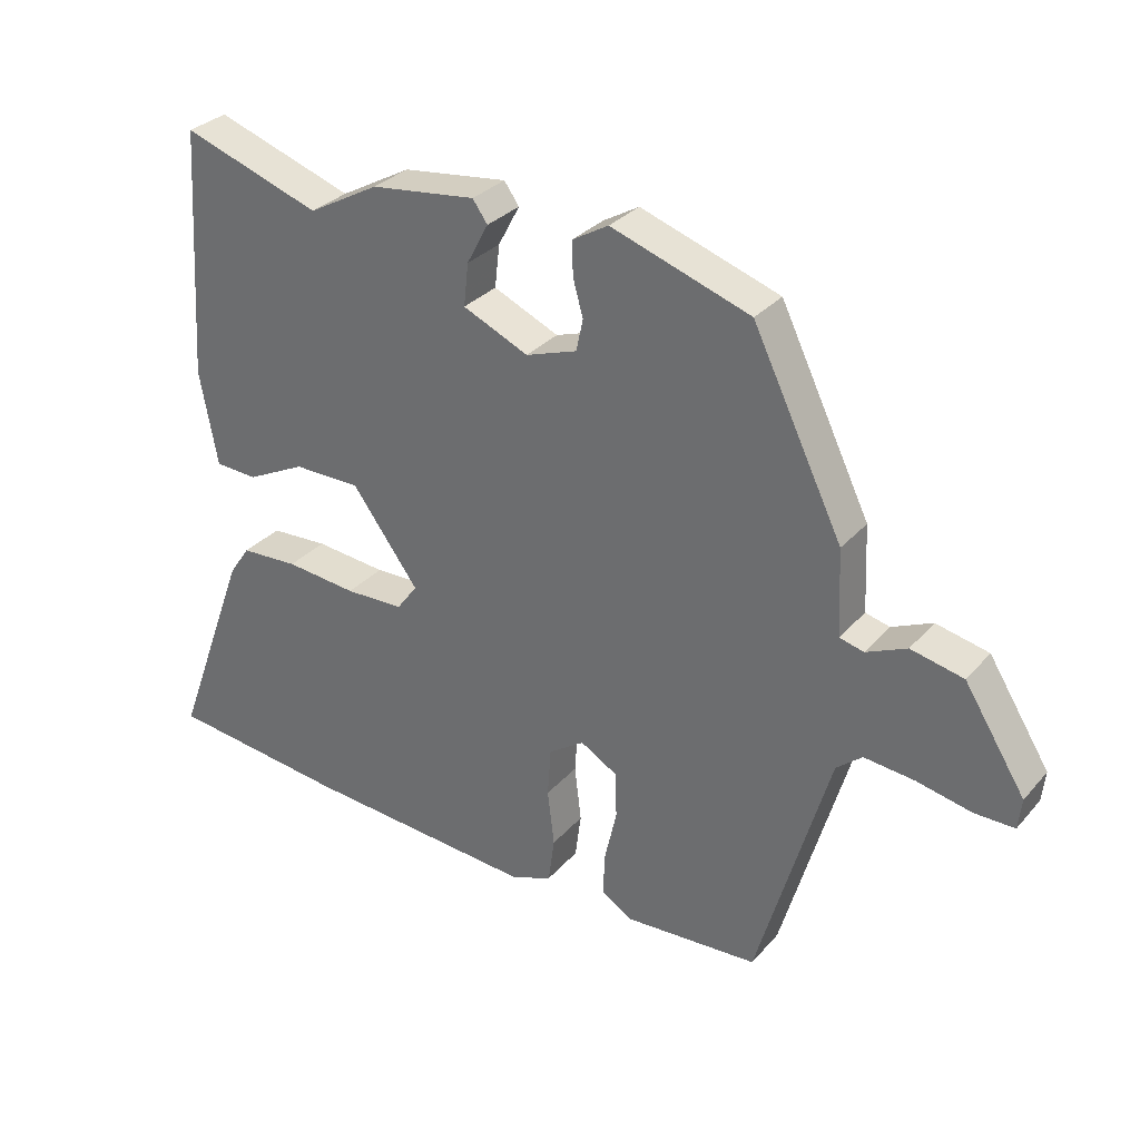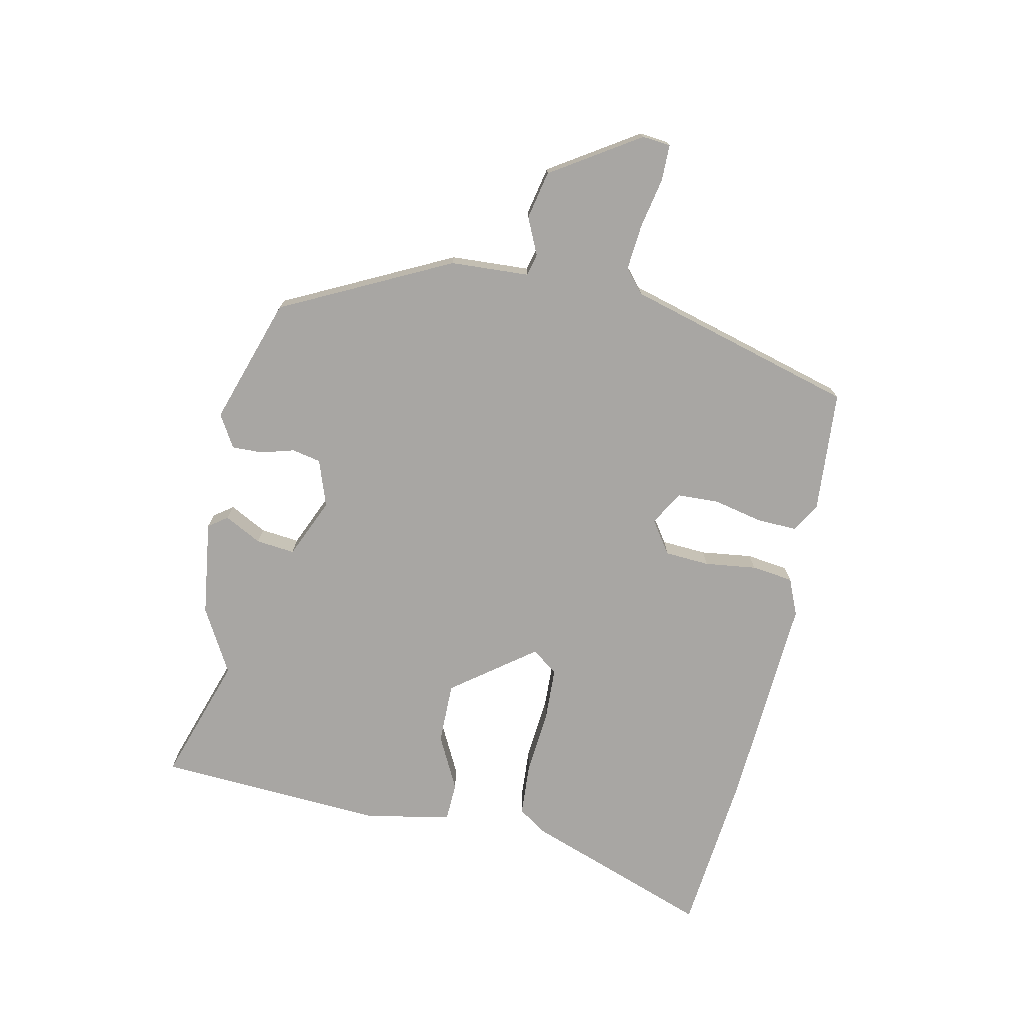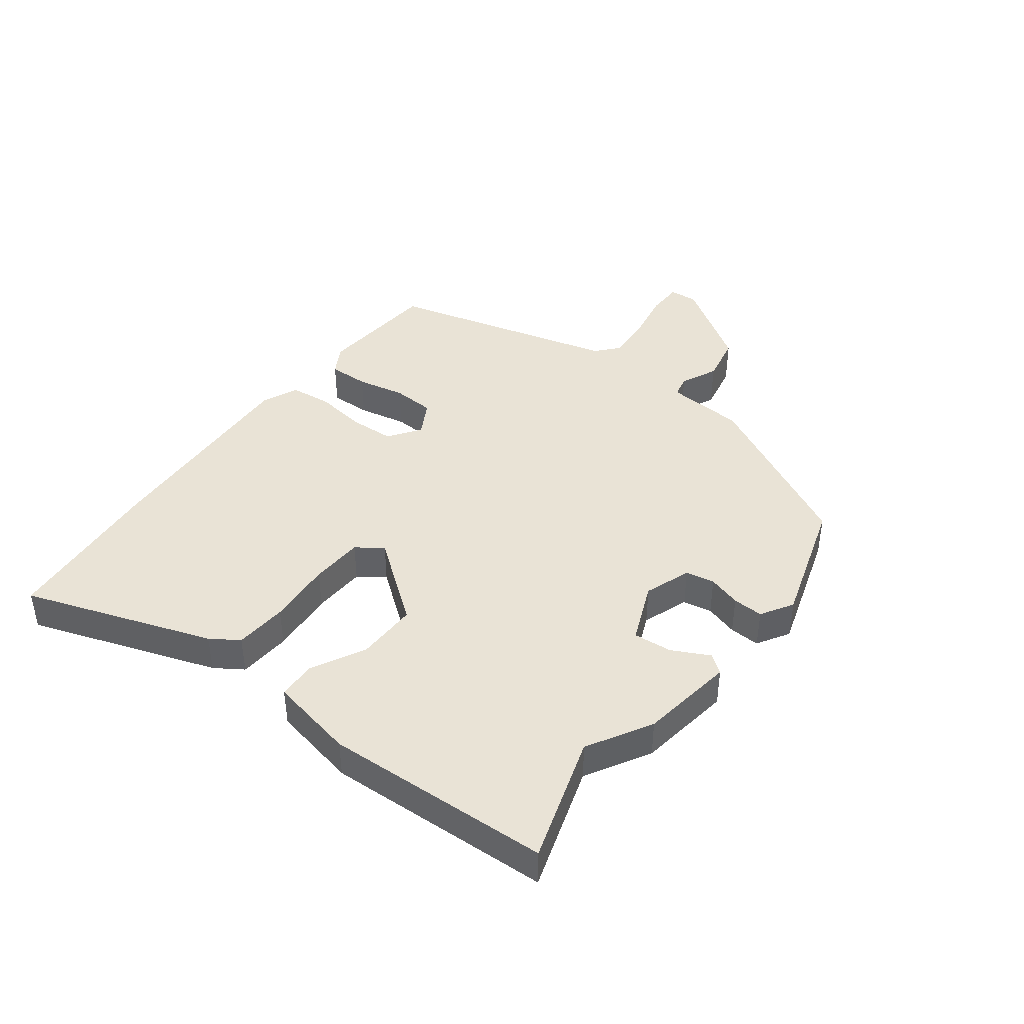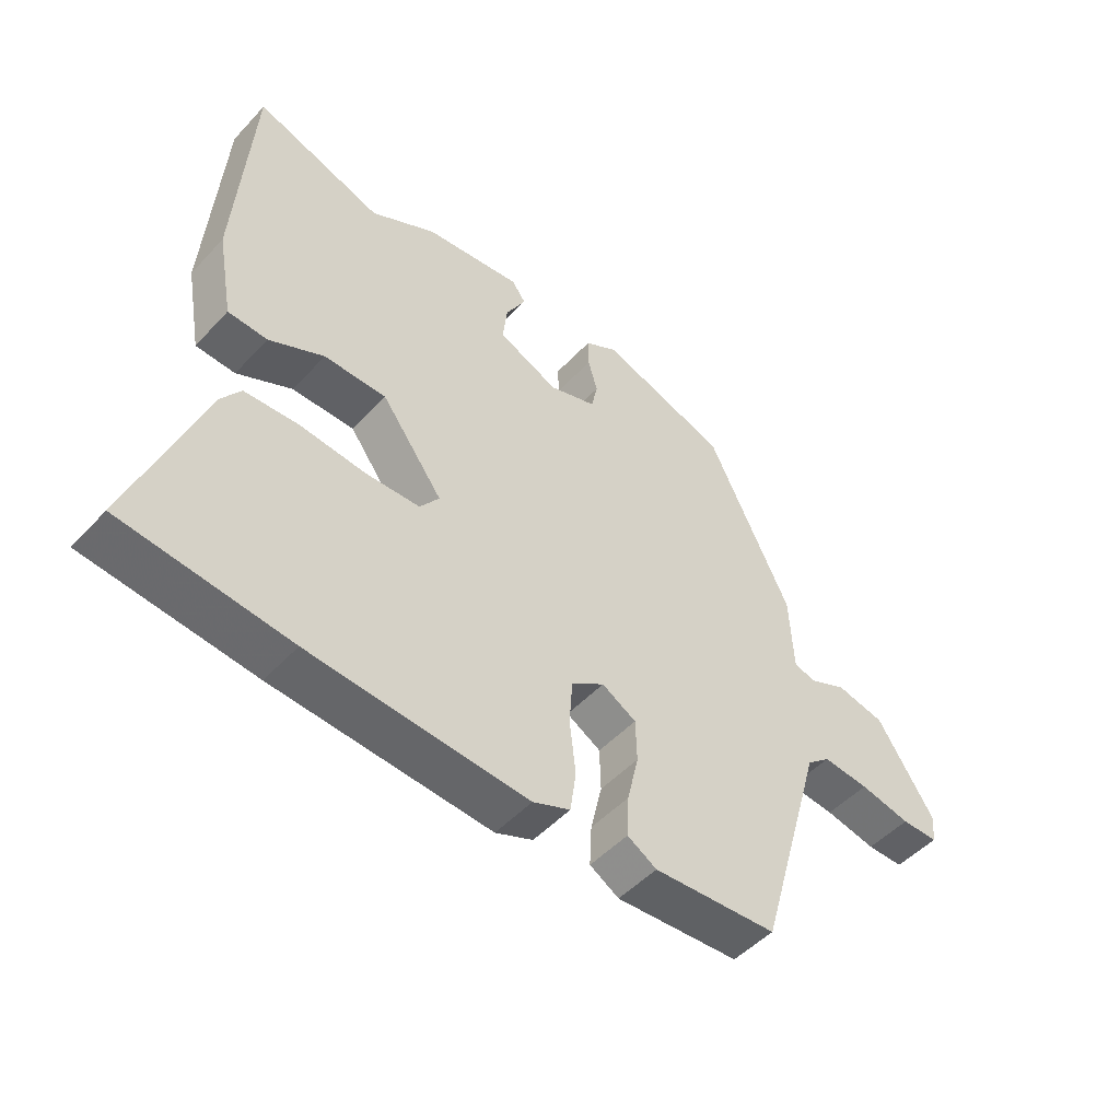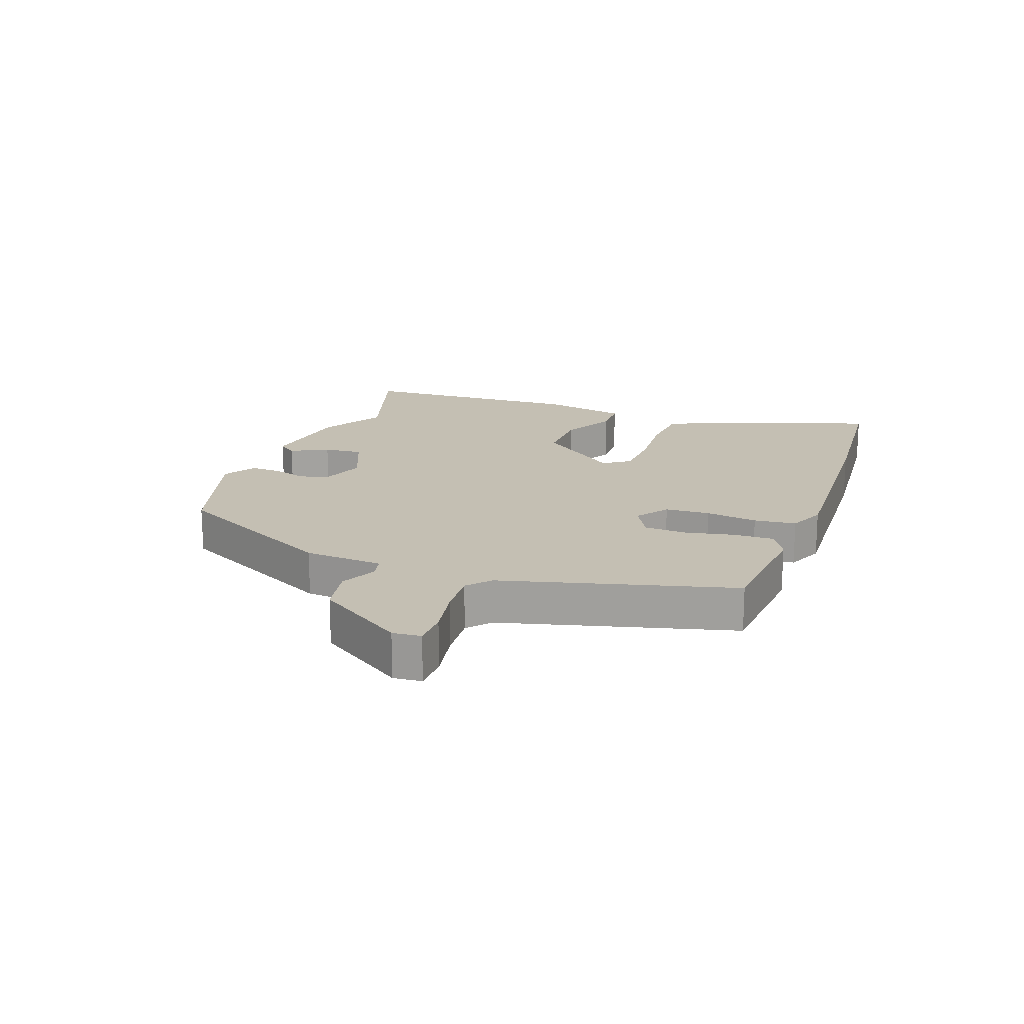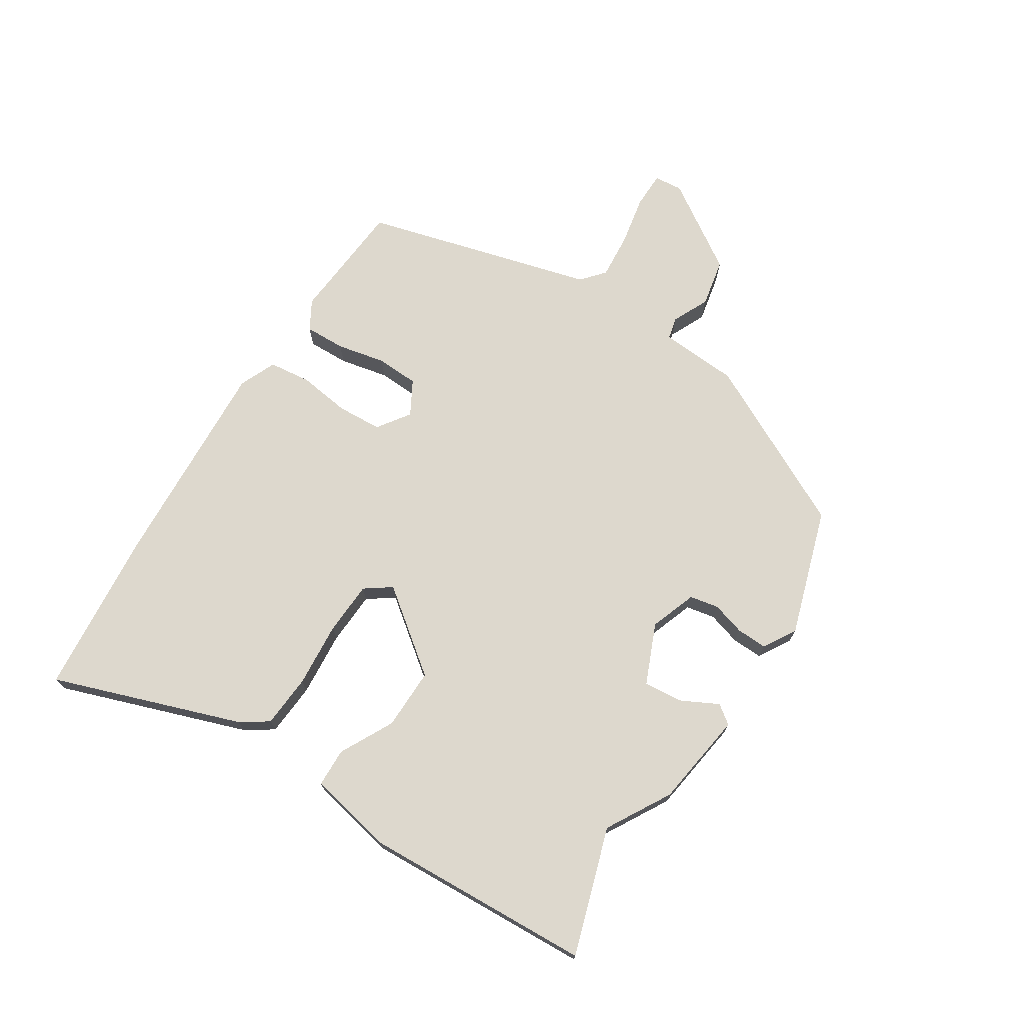
<metadata>
{"format":"obj","ext":"obj","renderer":"f3d","projection":"perspective","resolution":1024,"background":"white","views":[{"elev":31.1,"azim":33.5,"up":"+Z"},{"elev":-74.3,"azim":78.4,"up":"+Y"},{"elev":42.3,"azim":-51.8,"up":"+Y"},{"elev":-49.7,"azim":-40.9,"up":"+Z"},{"elev":17.9,"azim":111.2,"up":"+Y"},{"elev":72.3,"azim":-56.6,"up":"+Y"}]}
</metadata>
<code>
v -0.519 0.07 0.506
v -0.314 0.07 0.437
v -0.209 0.07 0.495
v -0.053 0.07 0.515
v -0.031 0.07 0.484
v -0.063 0.07 0.424
v -0.07 0.07 0.361
v 0.027 0.07 0.318
v 0.103 0.07 0.344
v 0.113 0.07 0.391
v 0.098 0.07 0.445
v 0.097 0.07 0.495
v 0.15 0.07 0.526
v 0.356 0.07 0.457
v 0.49 0.07 0.182
v 0.496 0.07 0.054
v 0.532 0.07 0.045
v 0.592 0.07 0.072
v 0.67 0.07 0.055
v 0.761 0.07 -0.089
v 0.756 0.07 -0.135
v 0.697 0.07 -0.135
v 0.615 0.07 -0.118
v 0.541 0.07 -0.111
v 0.503 0.07 -0.143
v 0.396 0.07 -0.515
v 0.197 0.07 -0.528
v 0.15 0.07 -0.5
v 0.153 0.07 -0.434
v 0.171 0.07 -0.355
v 0.169 0.07 -0.286
v 0.114 0.07 -0.254
v 0.061 0.07 -0.29
v 0.056 0.07 -0.363
v 0.066 0.07 -0.447
v 0.057 0.07 -0.515
v -0.003 0.07 -0.54
v -0.352 0.07 -0.516
v -0.62 0.07 -0.487
v -0.508 0.07 -0.183
v -0.477 0.07 -0.138
v -0.391 0.07 -0.133
v -0.285 0.07 -0.143
v -0.198 0.07 -0.14
v -0.167 0.07 -0.098
v -0.266 0.07 0.036
v -0.366 0.07 0.036
v -0.454 0.07 -0.008
v -0.517 0.07 -0.005
v -0.543 0.07 0.136
v -0.519 0 0.506
v -0.314 0 0.437
v -0.209 0 0.495
v -0.053 0 0.515
v -0.031 0 0.484
v -0.063 0 0.424
v -0.07 0 0.361
v 0.027 0 0.318
v 0.103 0 0.344
v 0.113 0 0.391
v 0.098 0 0.445
v 0.097 0 0.495
v 0.15 0 0.526
v 0.356 0 0.457
v 0.49 0 0.182
v 0.496 0 0.054
v 0.532 0 0.045
v 0.592 0 0.072
v 0.67 0 0.055
v 0.761 0 -0.089
v 0.756 0 -0.135
v 0.697 0 -0.135
v 0.615 0 -0.118
v 0.541 0 -0.111
v 0.503 0 -0.143
v 0.396 0 -0.515
v 0.197 0 -0.528
v 0.15 0 -0.5
v 0.153 0 -0.434
v 0.171 0 -0.355
v 0.169 0 -0.286
v 0.114 0 -0.254
v 0.061 0 -0.29
v 0.056 0 -0.363
v 0.066 0 -0.447
v 0.057 0 -0.515
v -0.003 0 -0.54
v -0.352 0 -0.516
v -0.62 0 -0.487
v -0.508 0 -0.183
v -0.477 0 -0.138
v -0.391 0 -0.133
v -0.285 0 -0.143
v -0.198 0 -0.14
v -0.167 0 -0.098
v -0.266 0 0.036
v -0.366 0 0.036
v -0.454 0 -0.008
v -0.517 0 -0.005
v -0.543 0 0.136
f 47 48 49 50
f 46 47 50 1
f 45 46 1 2
f 40 41 42 43
f 40 43 44
f 39 40 44
f 38 39 44
f 37 38 44 45
f 34 35 36 37
f 33 34 37 45
f 27 28 29 30
f 25 26 27 30
f 24 25 30 31
f 20 21 22 23
f 20 23 24
f 17 18 19 20
f 16 17 20 24
f 13 14 15 16
f 10 11 12 13
f 9 10 13 16
f 8 9 16 24
f 3 4 5 6
f 3 6 7
f 2 3 7
f 32 33 45 2
f 8 24 31 32
f 2 7 8 32
f 100 99 98 97
f 51 100 97 96
f 52 51 96 95
f 93 92 91 90
f 94 93 90
f 94 90 89
f 94 89 88
f 95 94 88 87
f 87 86 85 84
f 95 87 84 83
f 80 79 78 77
f 80 77 76 75
f 81 80 75 74
f 73 72 71 70
f 74 73 70
f 70 69 68 67
f 74 70 67 66
f 66 65 64 63
f 63 62 61 60
f 66 63 60 59
f 74 66 59 58
f 56 55 54 53
f 57 56 53
f 57 53 52
f 52 95 83 82
f 82 81 74 58
f 82 58 57 52
f 1 51 52 2
f 2 52 53 3
f 3 53 54 4
f 4 54 55 5
f 5 55 56 6
f 6 56 57 7
f 7 57 58 8
f 8 58 59 9
f 9 59 60 10
f 10 60 61 11
f 11 61 62 12
f 12 62 63 13
f 13 63 64 14
f 14 64 65 15
f 15 65 66 16
f 16 66 67 17
f 17 67 68 18
f 18 68 69 19
f 19 69 70 20
f 20 70 71 21
f 21 71 72 22
f 22 72 73 23
f 23 73 74 24
f 24 74 75 25
f 25 75 76 26
f 26 76 77 27
f 27 77 78 28
f 28 78 79 29
f 29 79 80 30
f 30 80 81 31
f 31 81 82 32
f 32 82 83 33
f 33 83 84 34
f 34 84 85 35
f 35 85 86 36
f 36 86 87 37
f 37 87 88 38
f 38 88 89 39
f 39 89 90 40
f 40 90 91 41
f 41 91 92 42
f 42 92 93 43
f 43 93 94 44
f 44 94 95 45
f 45 95 96 46
f 46 96 97 47
f 47 97 98 48
f 48 98 99 49
f 49 99 100 50
f 50 100 51 1

</code>
